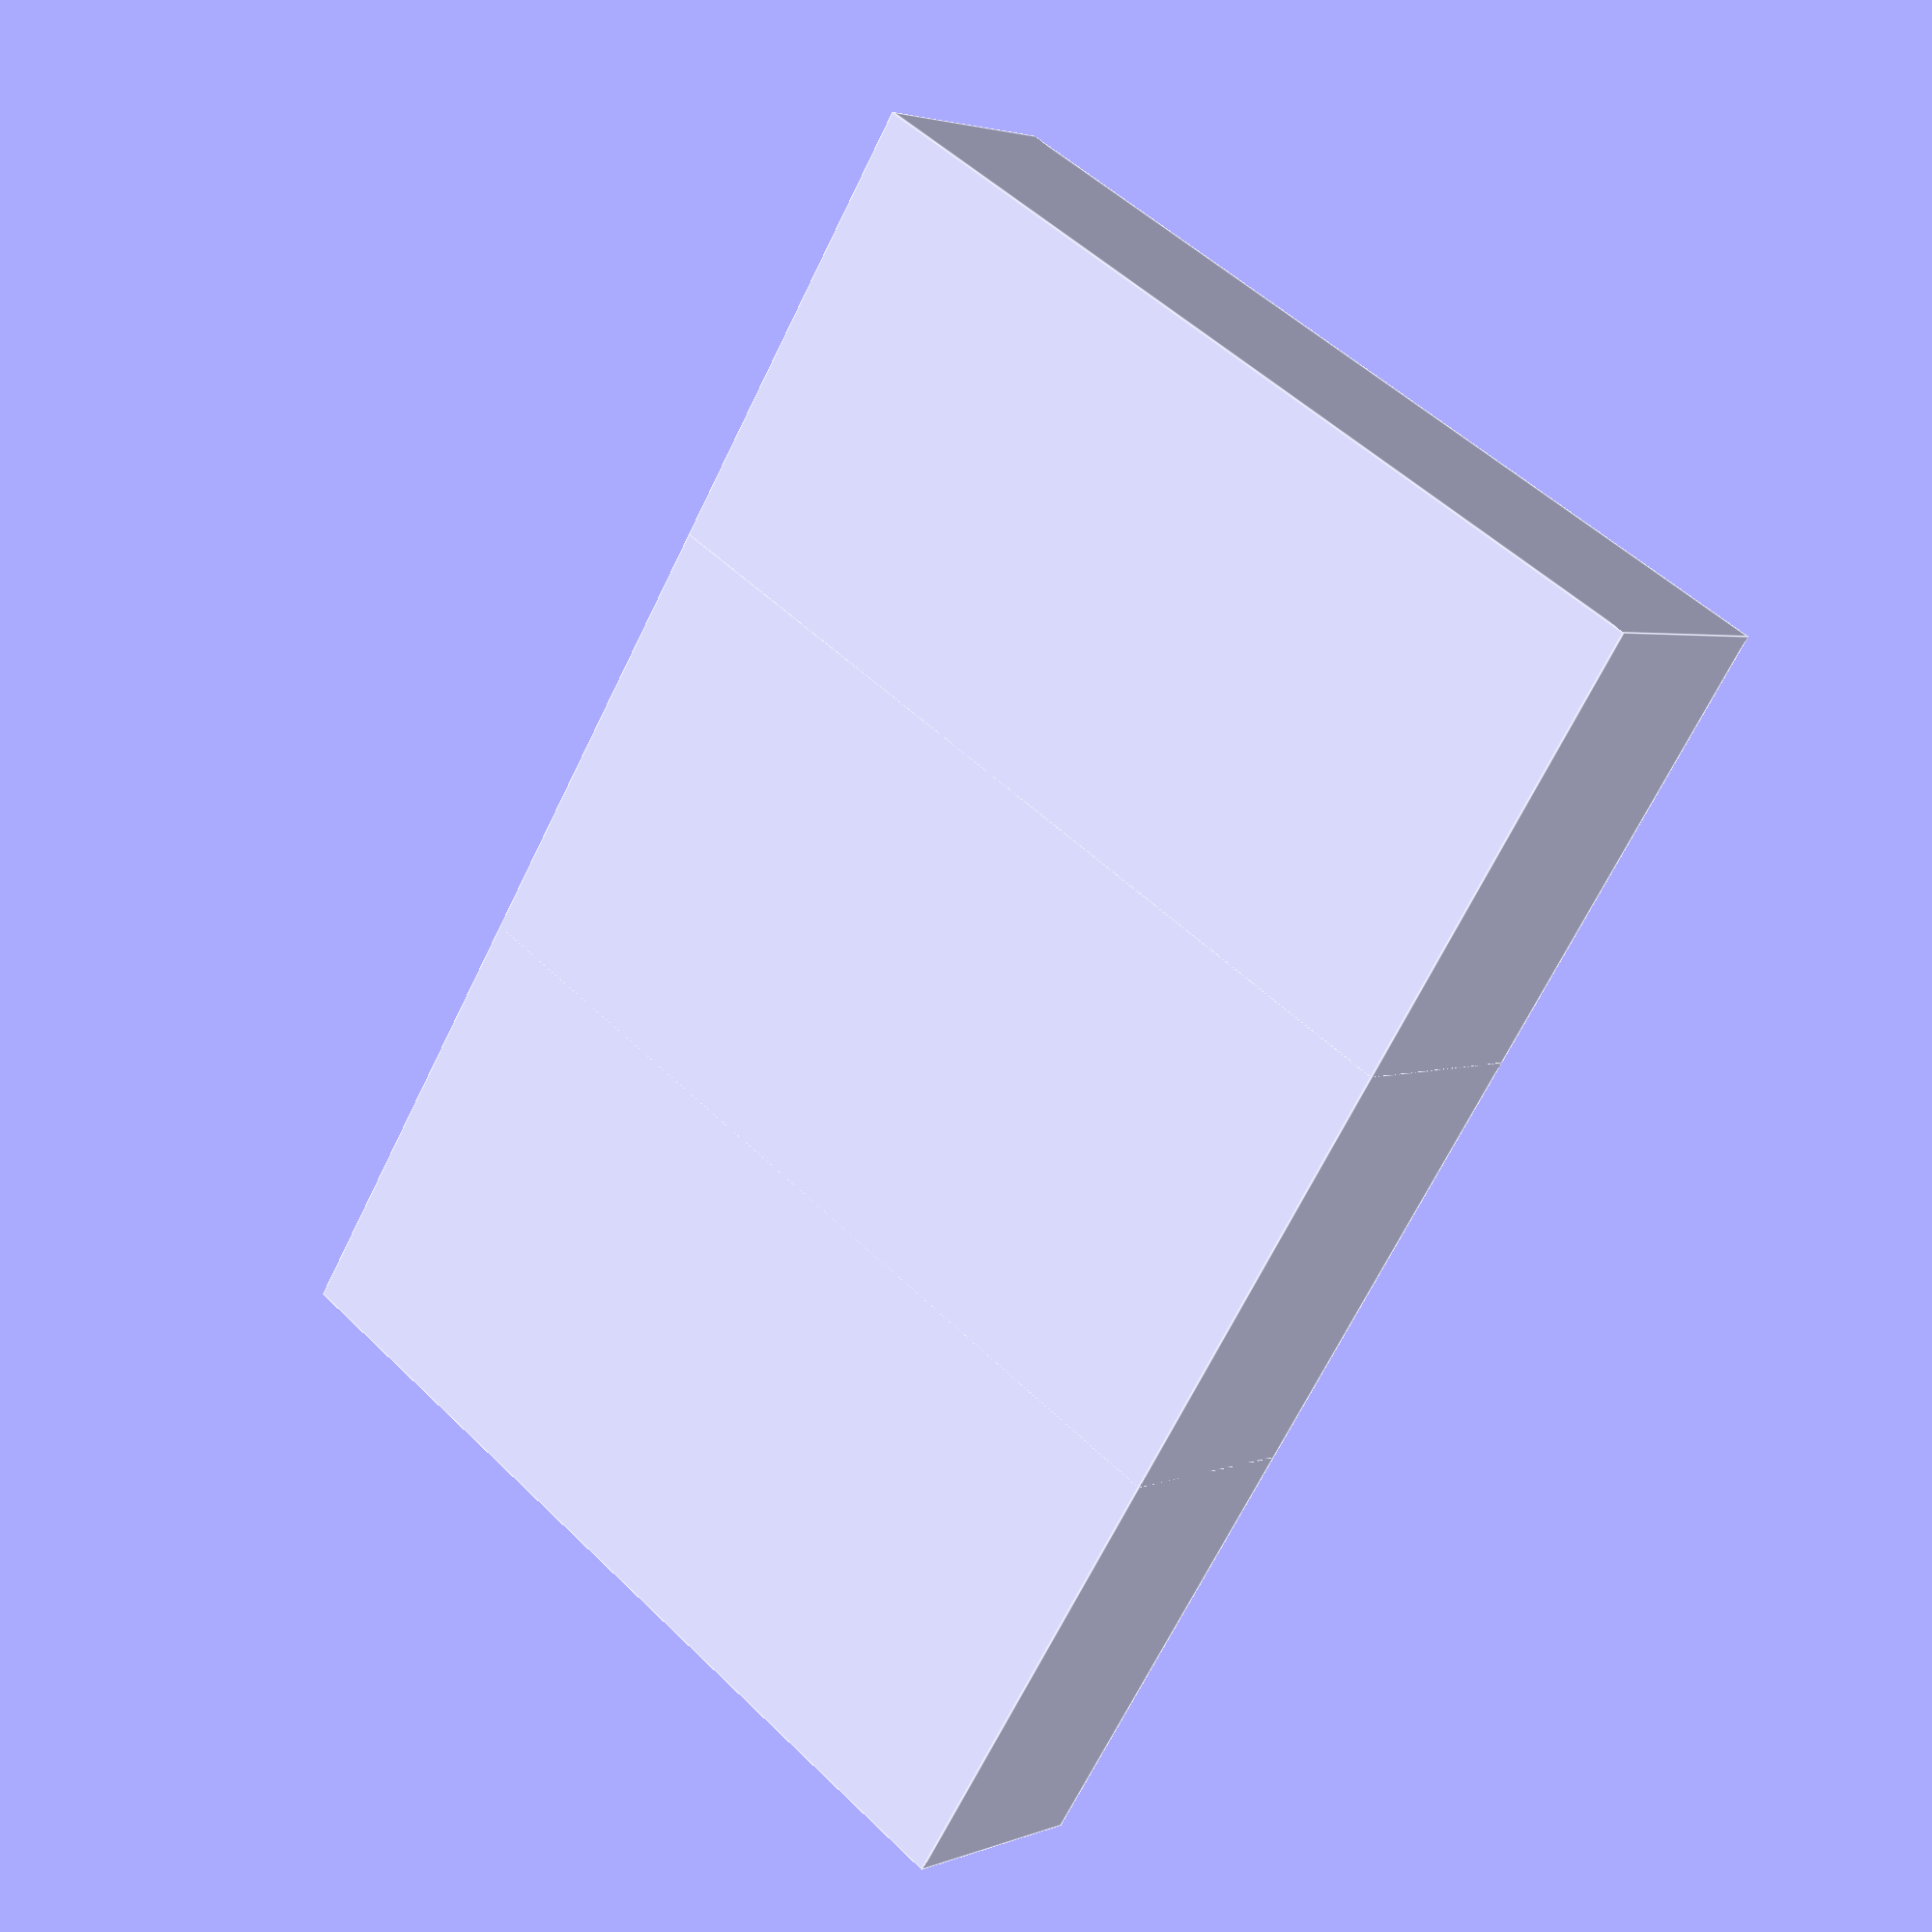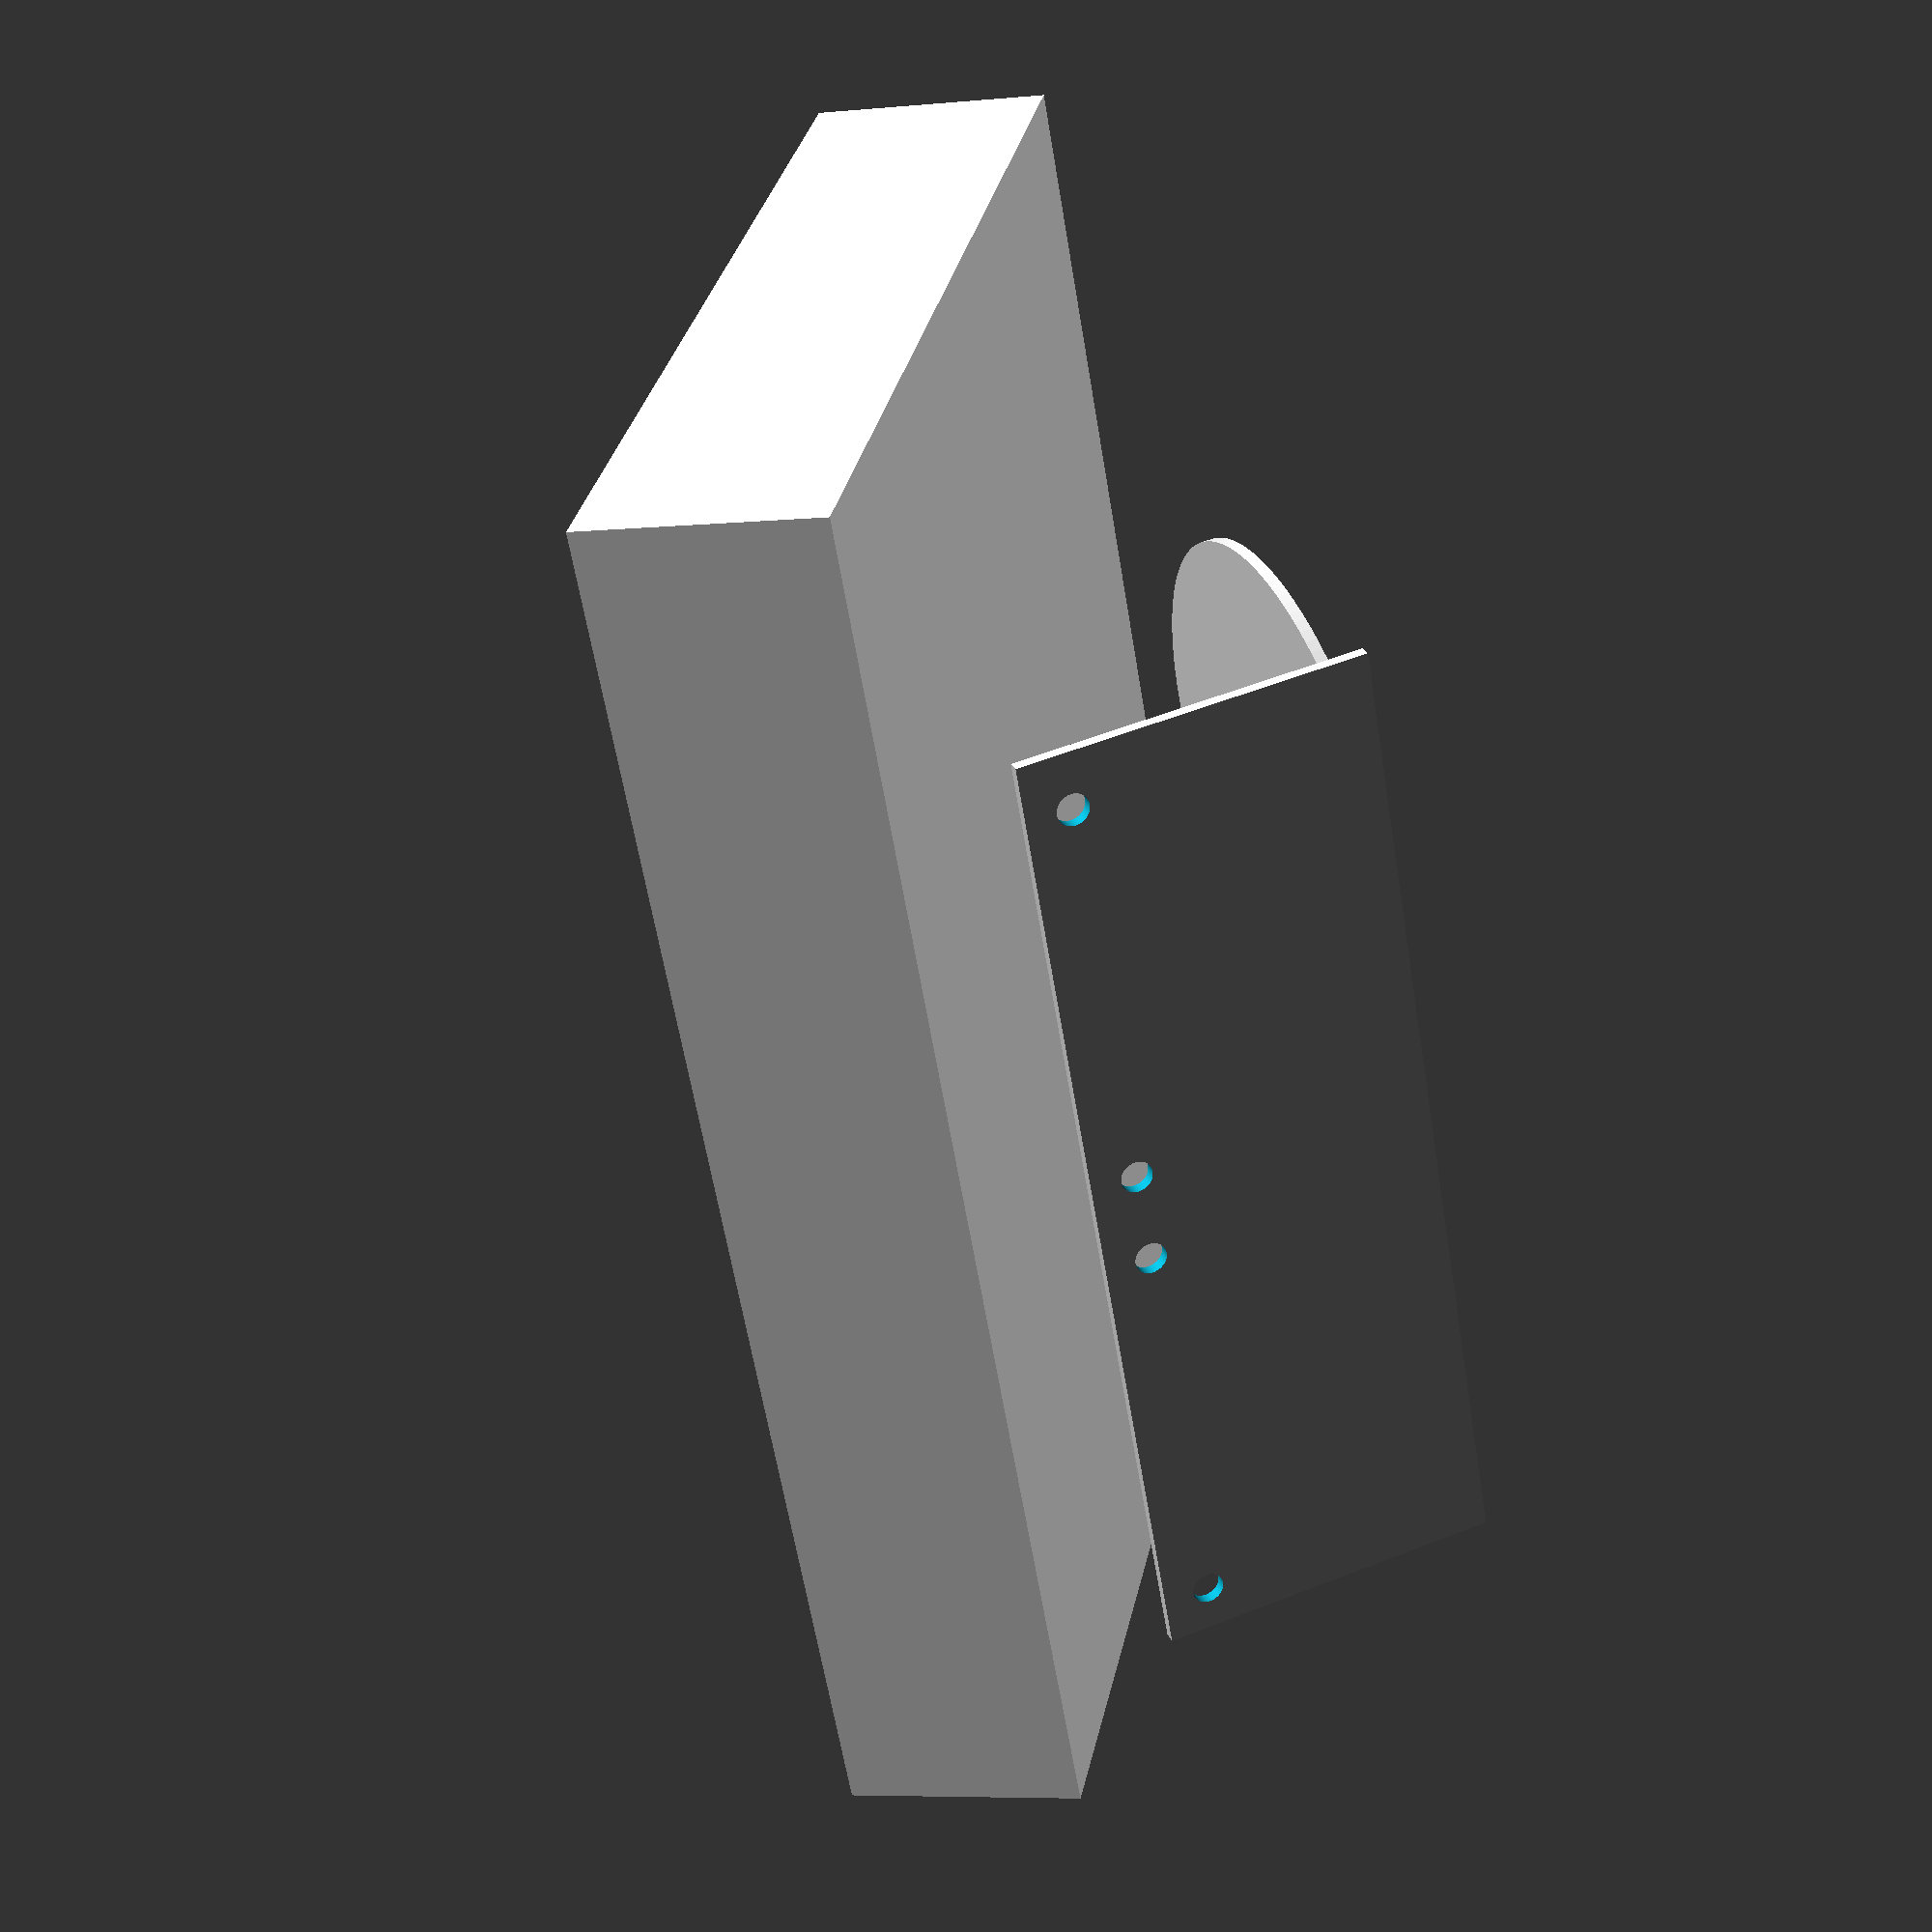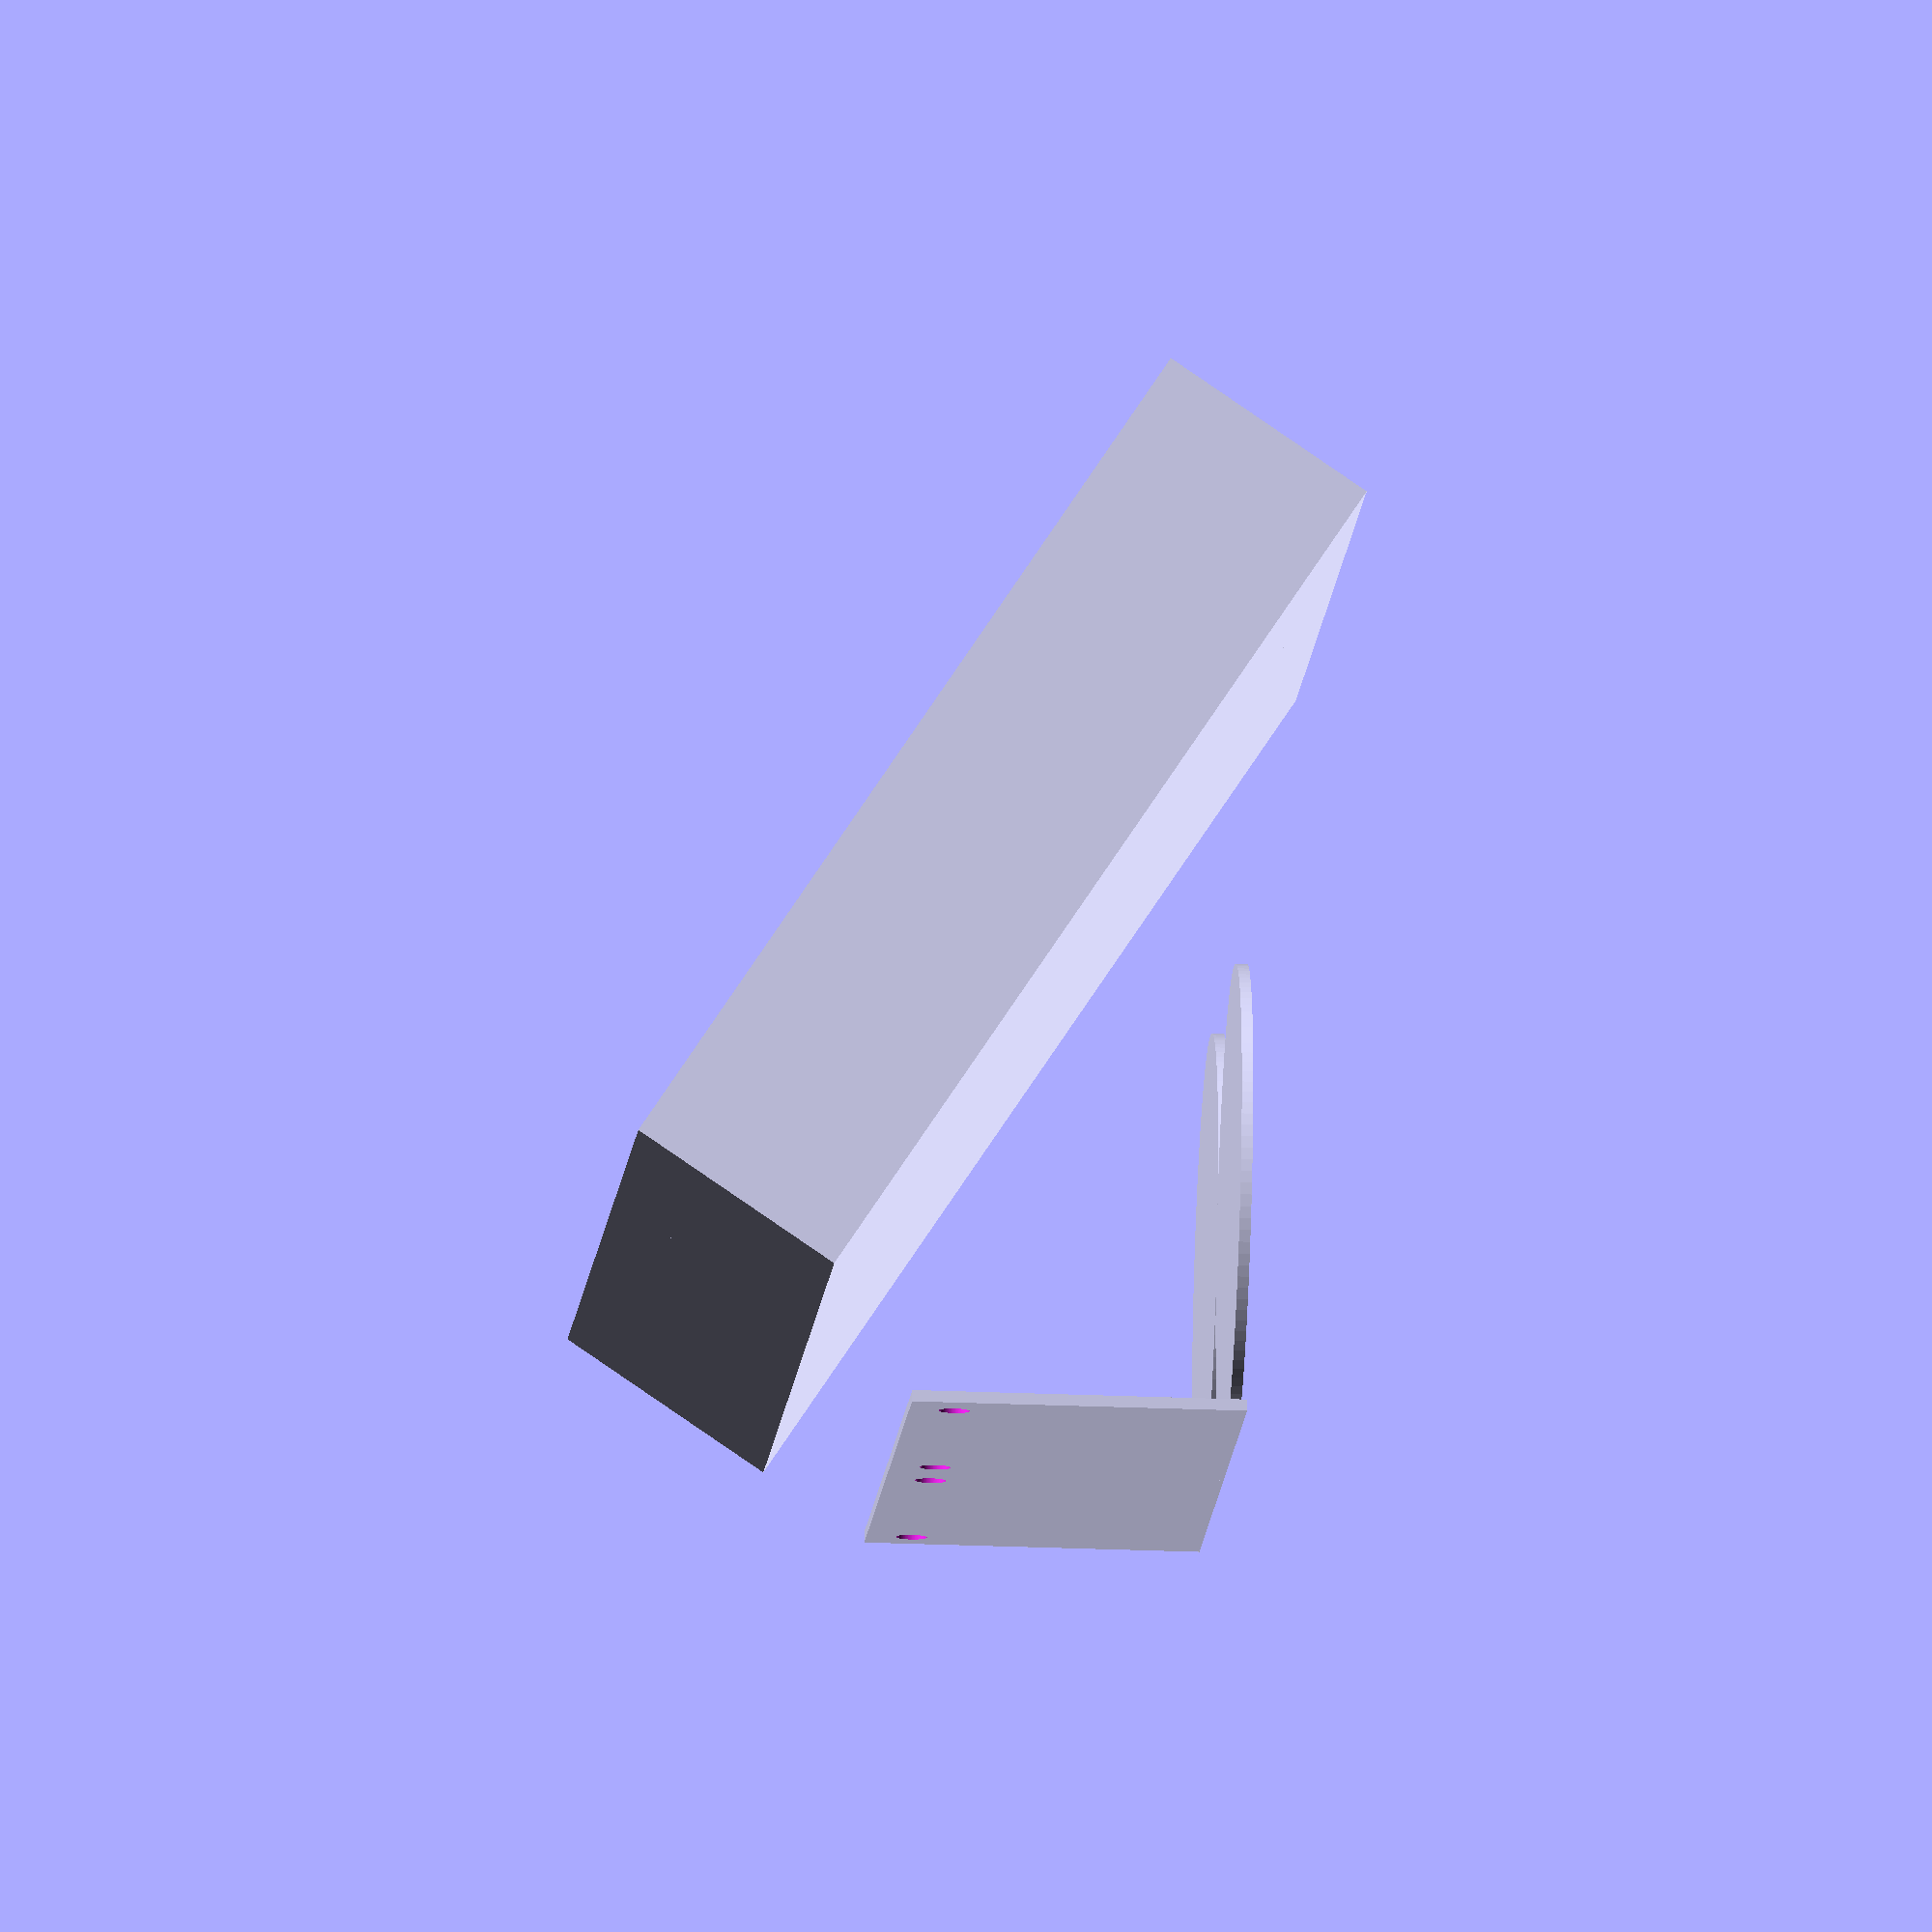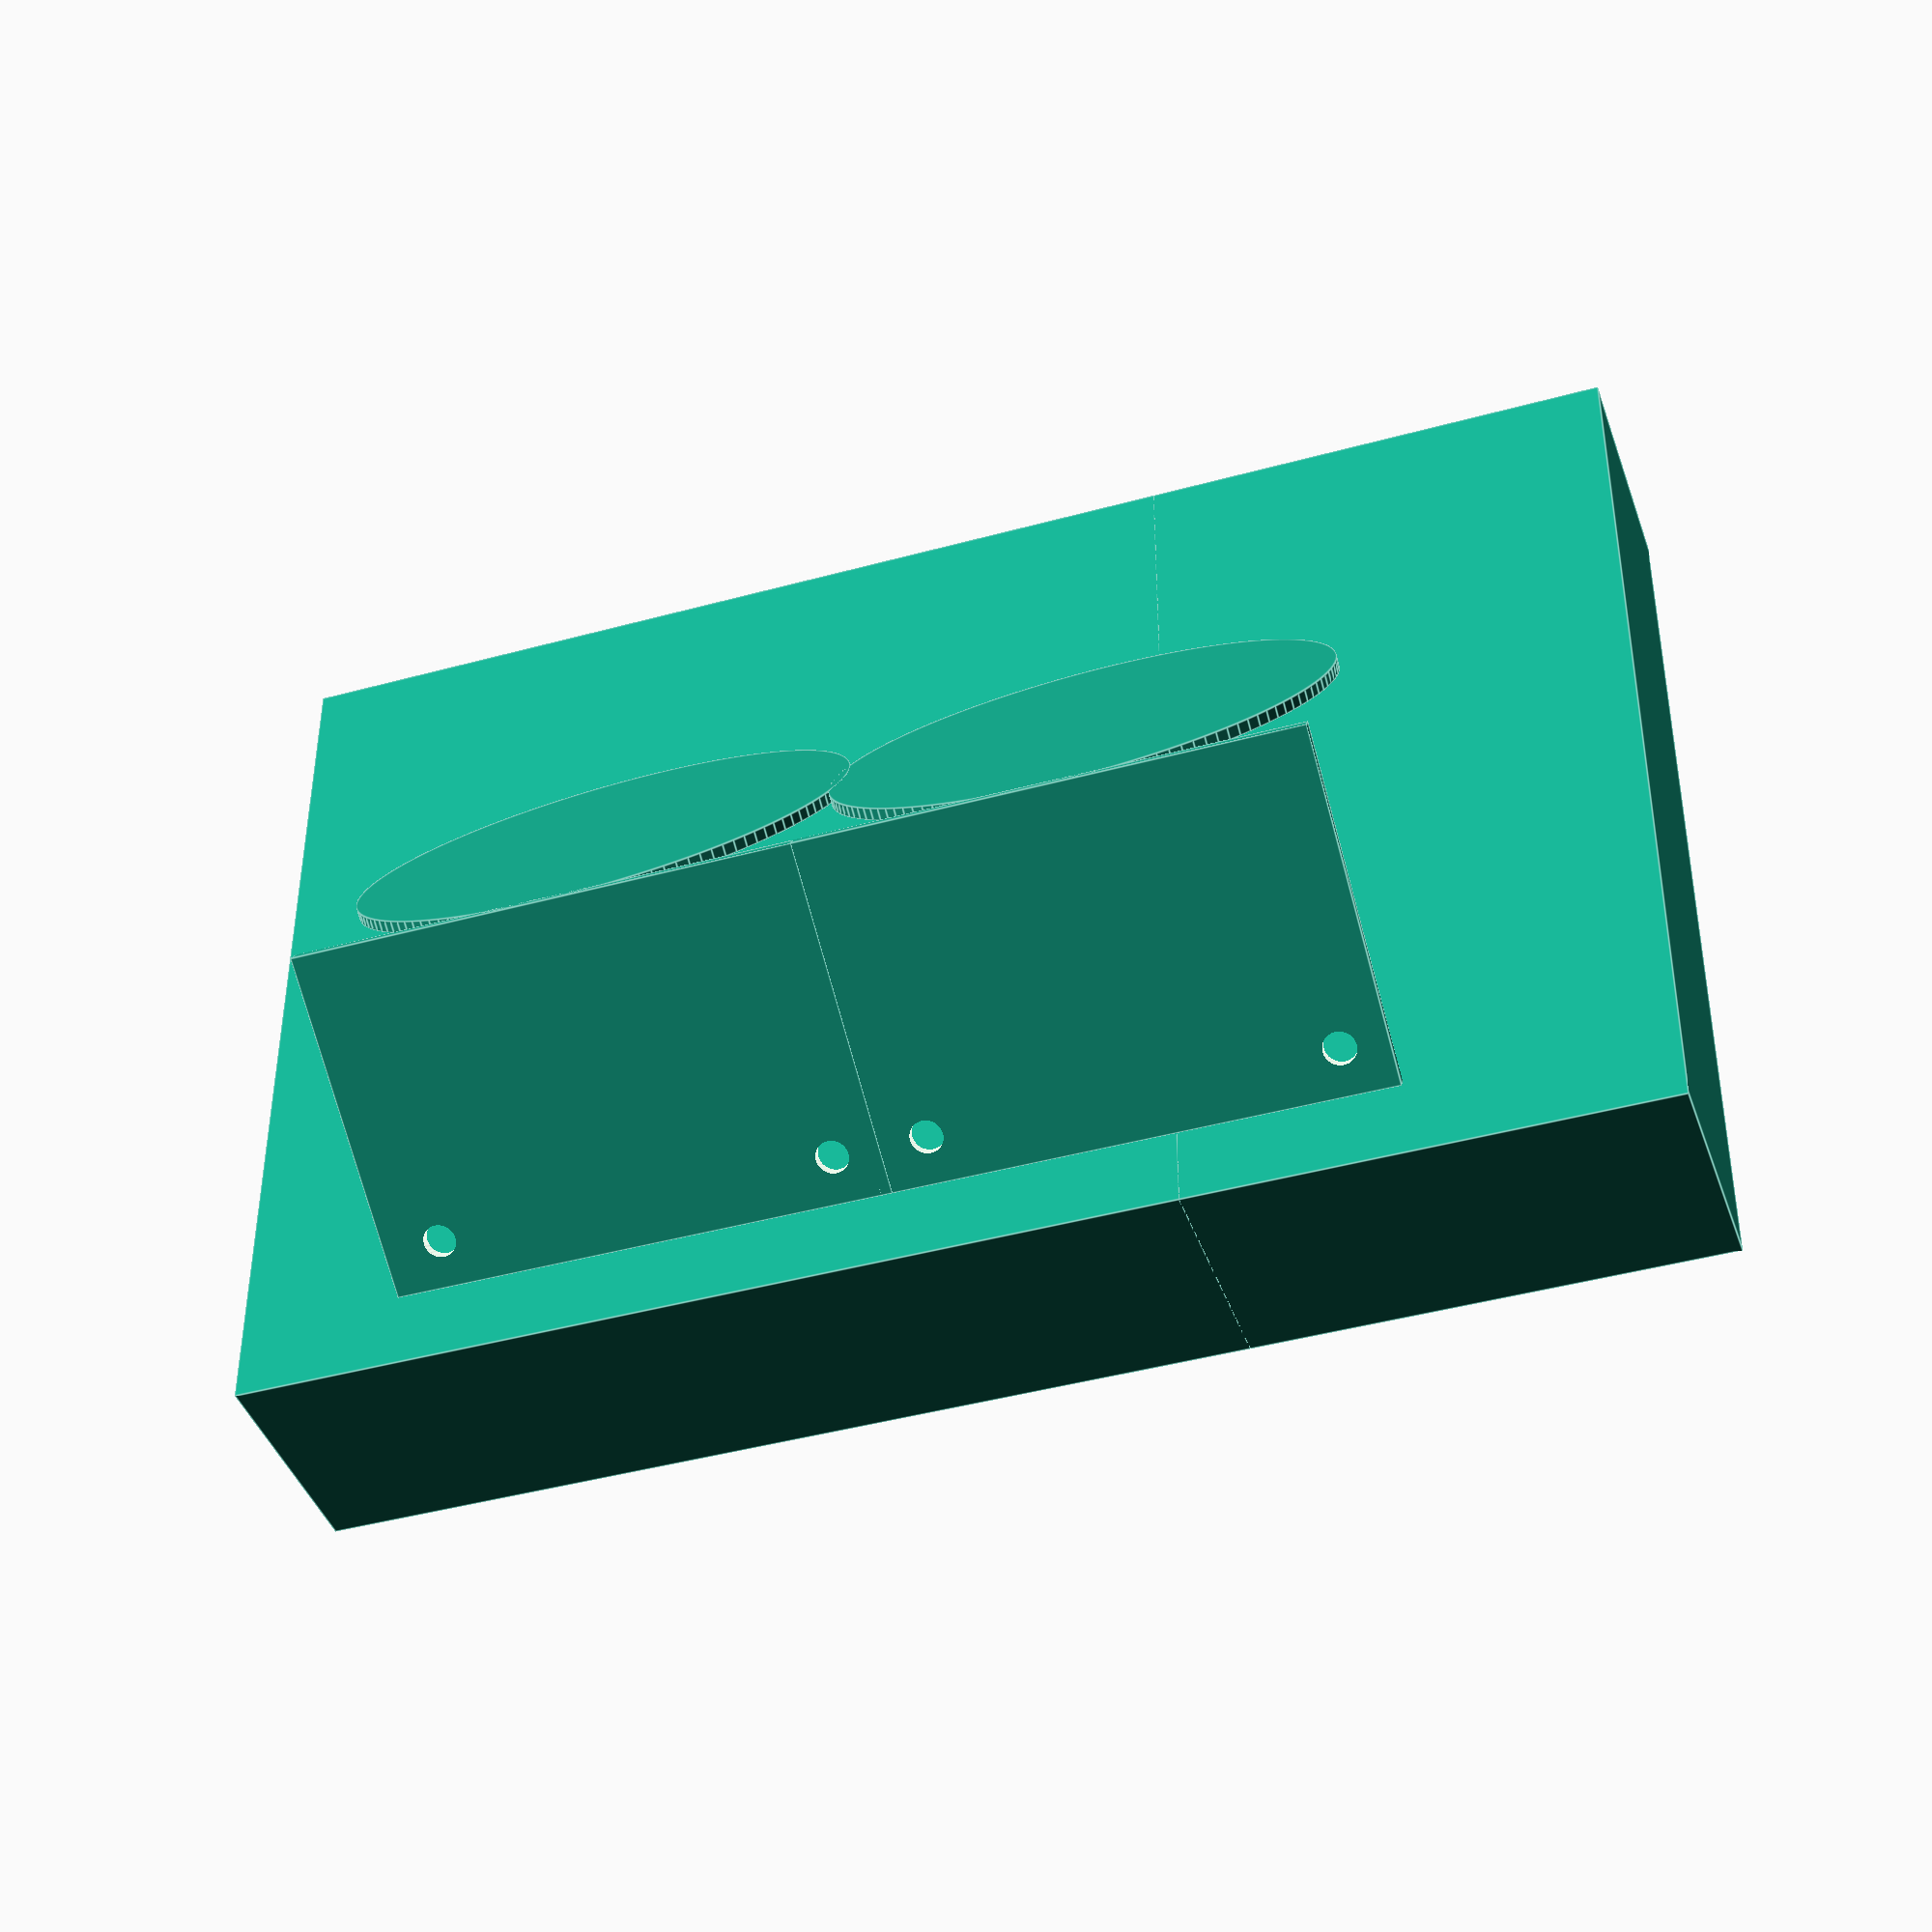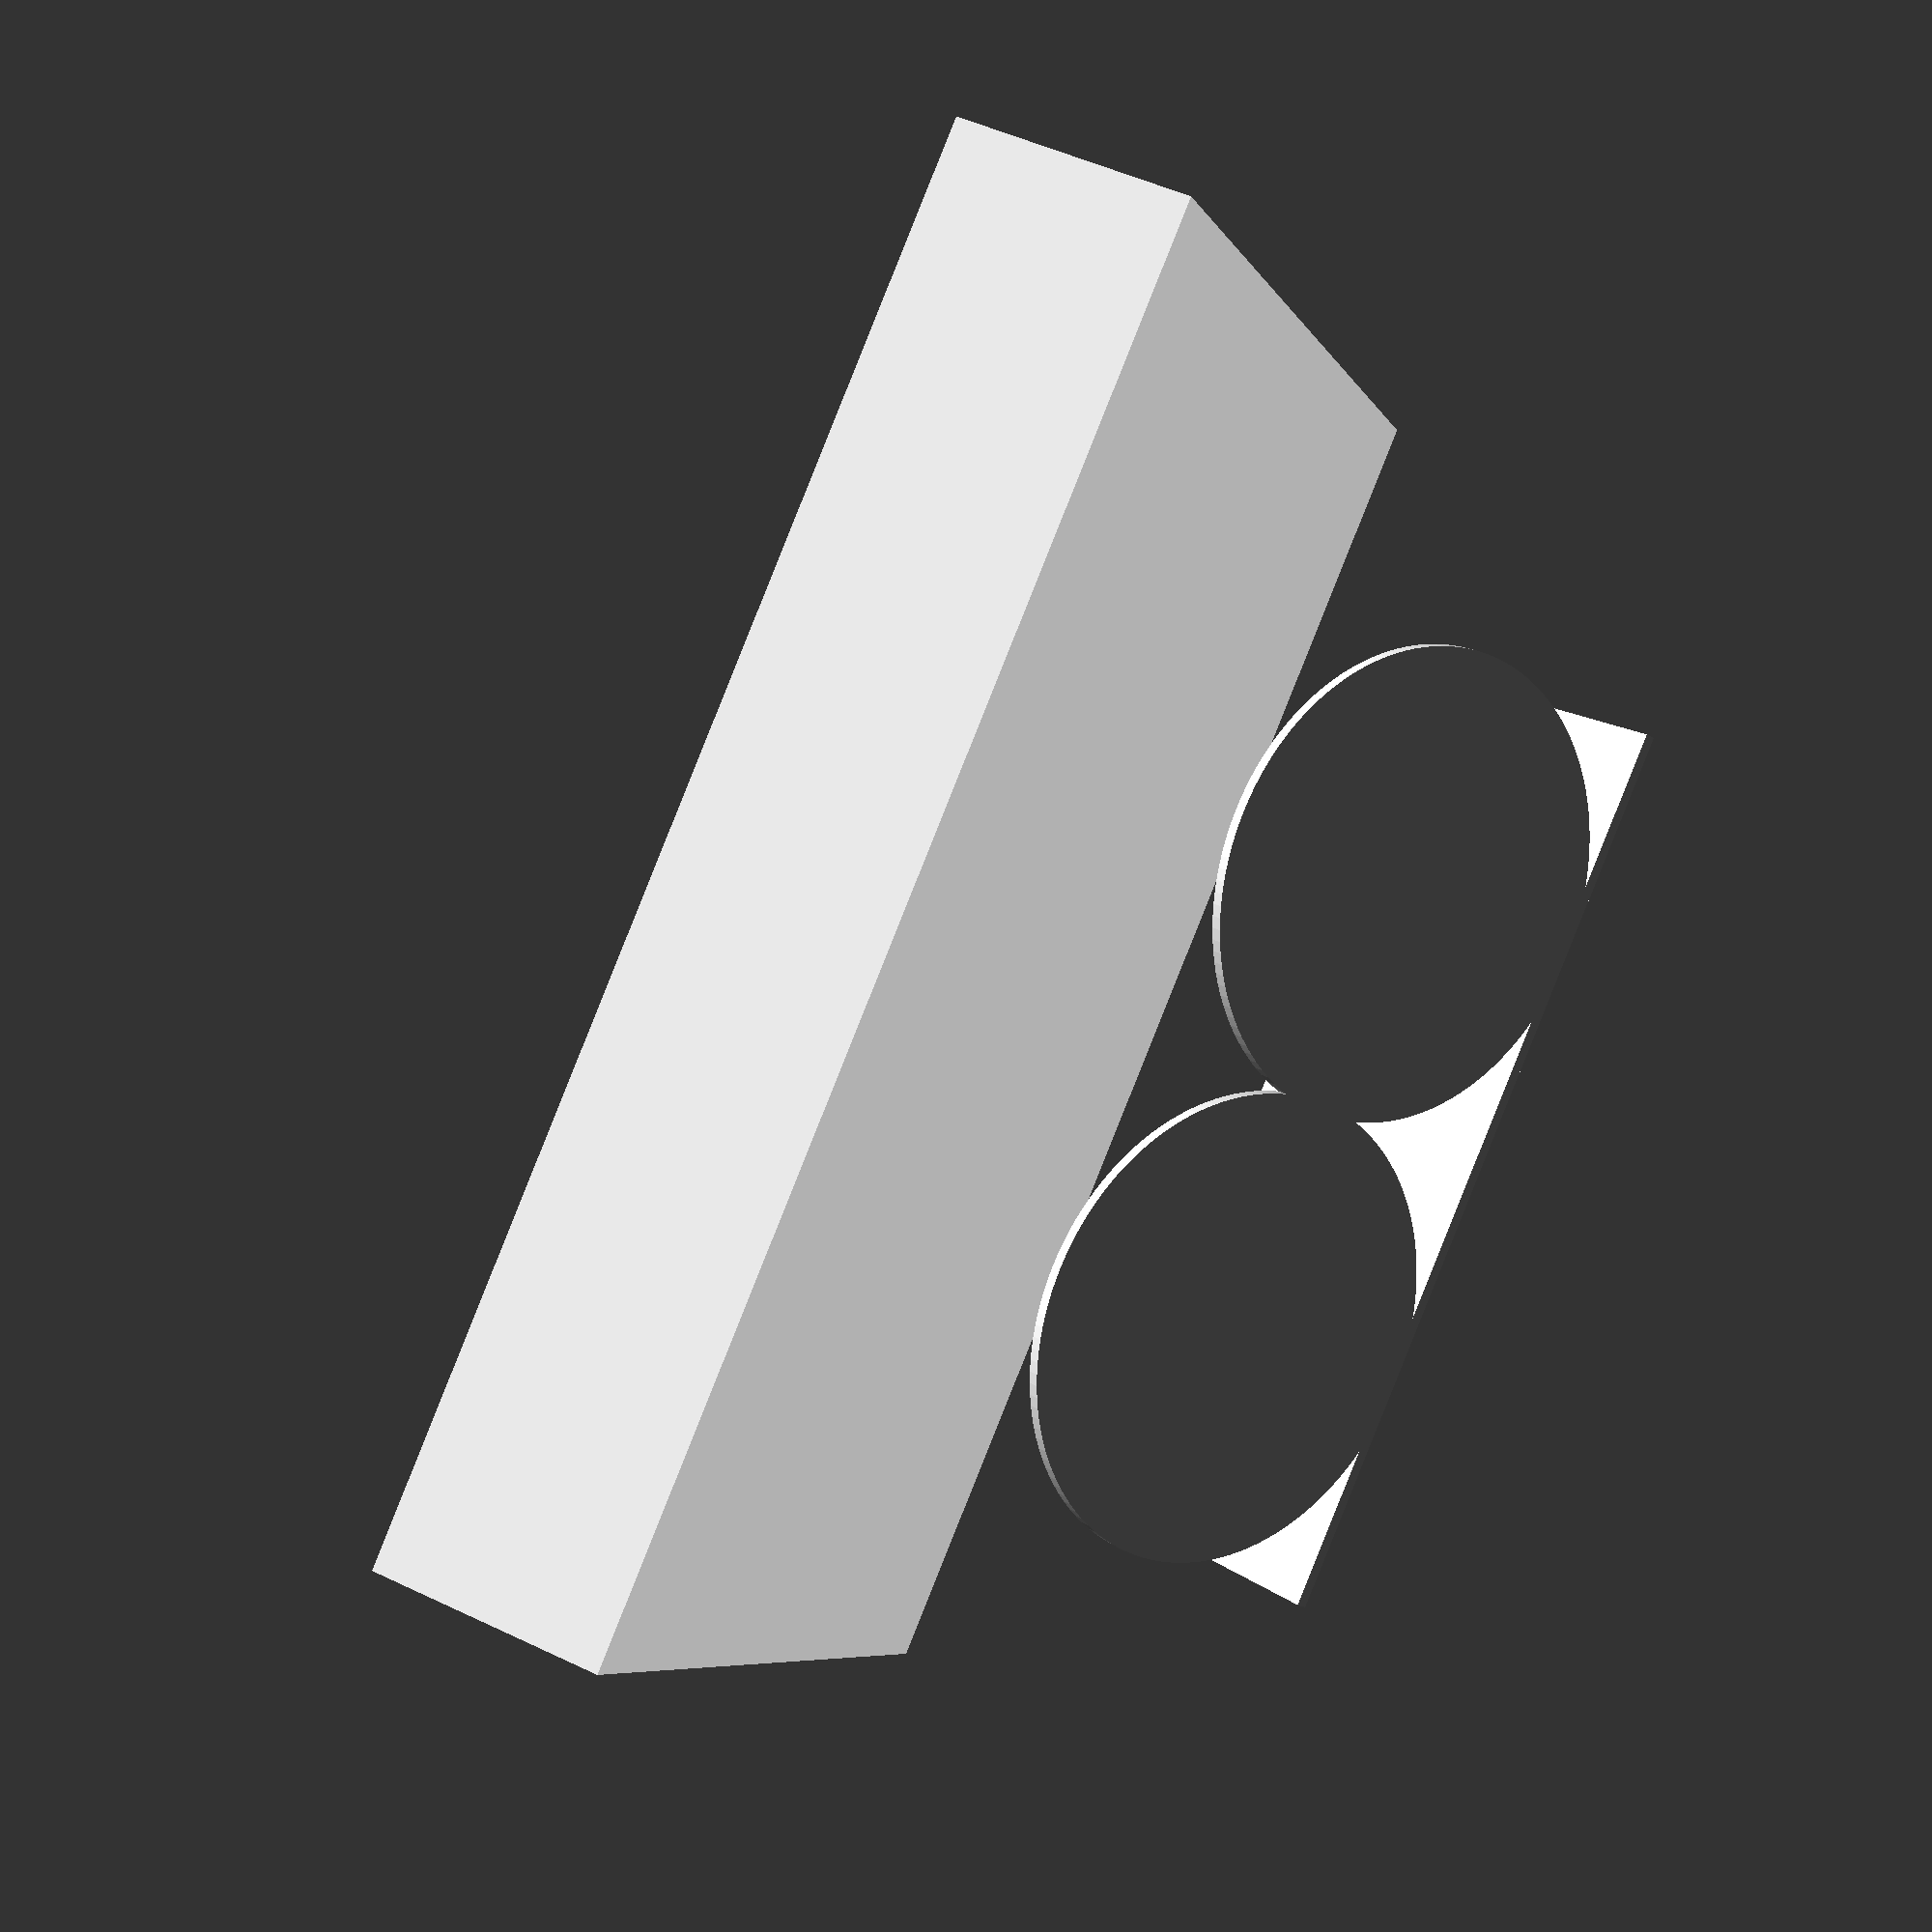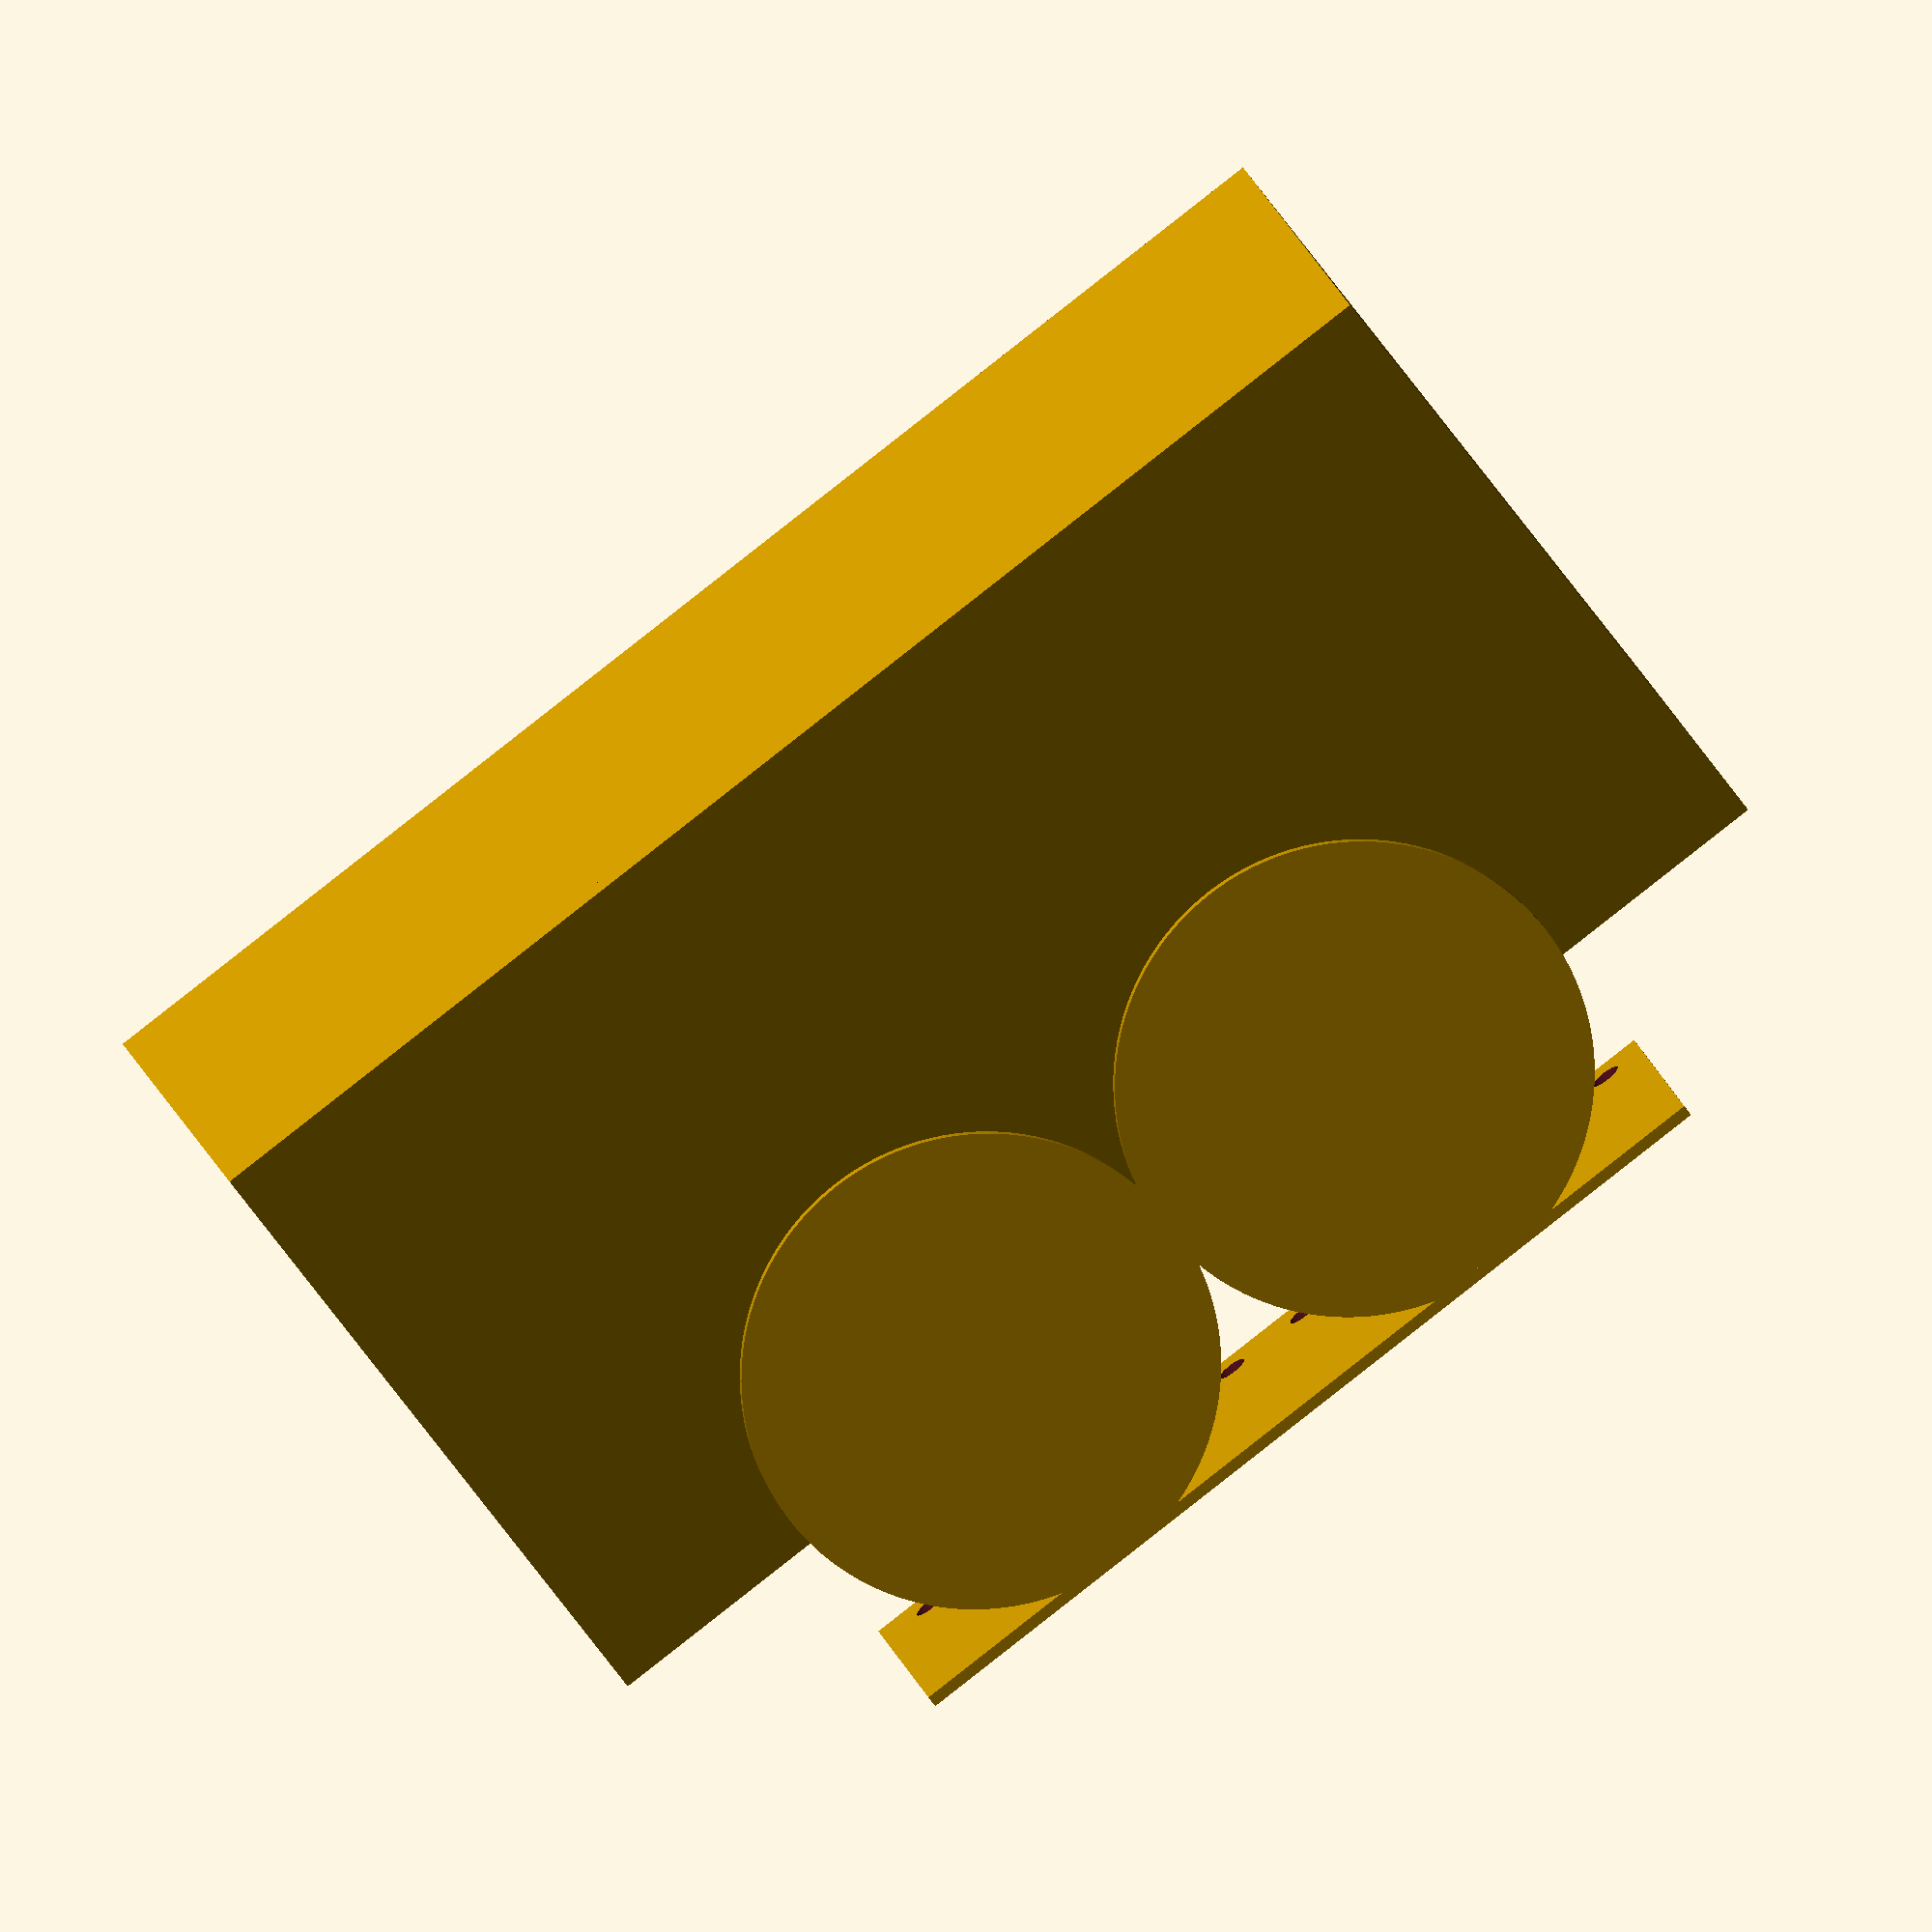
<openscad>
$fn = 128;

include <MCAD/regular_shapes.scad>


inner_diameter = 68.92;
cup_heigth = 40;
wall_height = 50;

hole_heigth = 20;
wall_thickness = 1.70;
bottom_thickness = wall_thickness;

screw_diameter = 4.65;
screw_offset = 6.7;

lip_degree = 33;

//merge the holders
plate_width = inner_diameter + wall_thickness * 1.02;

for (i = [0 : 1 : 1]) {
    translate([0, i*plate_width, 0])
    complete();
}

module complete() {
    holder();
    
    translate([inner_diameter/2 + wall_thickness, -(inner_diameter+wall_thickness*2)/2, 0])
    rotate([0,0,90])
    wall_mount();

    //extra2();
}


module holder() {
    //bottom
    cylinder(bottom_thickness, r = inner_diameter/2 + wall_thickness);
    
    difference() {
        cylinder_tube(cup_heigth, inner_diameter/2 + wall_thickness, wall_thickness);
        
        // "lip"
        translate([-48, -0, cup_heigth])
        rotate([0, -lip_degree, 0])
        cube([plate_width*2, plate_width*2, plate_width/2], center = true);
    }
}

module wall_mount() {
    difference() {
        cube([inner_diameter + wall_thickness*2, wall_thickness, wall_height]);

        //holes for screws
        translate([plate_width-screw_offset, -1, wall_height-screw_offset])
        rotate([-90,0,0])
        cylinder(wall_thickness+2, d = screw_diameter);
            
        translate([screw_offset, -1, wall_height-screw_offset])
        rotate([-90,0,0])
        cylinder(wall_thickness+2,d = screw_diameter);        
    }
}

module extra2() {
    cylinder_tube(bottom_thickness+1.5, inner_diameter/2, 1.5);
}
</openscad>
<views>
elev=33.0 azim=240.2 roll=60.0 proj=p view=edges
elev=126.7 azim=155.5 roll=112.9 proj=p view=wireframe
elev=211.4 azim=292.9 roll=93.1 proj=o view=solid
elev=76.3 azim=79.6 roll=195.4 proj=p view=edges
elev=163.1 azim=332.5 roll=36.2 proj=p view=solid
elev=168.5 azim=307.2 roll=8.6 proj=o view=wireframe
</views>
